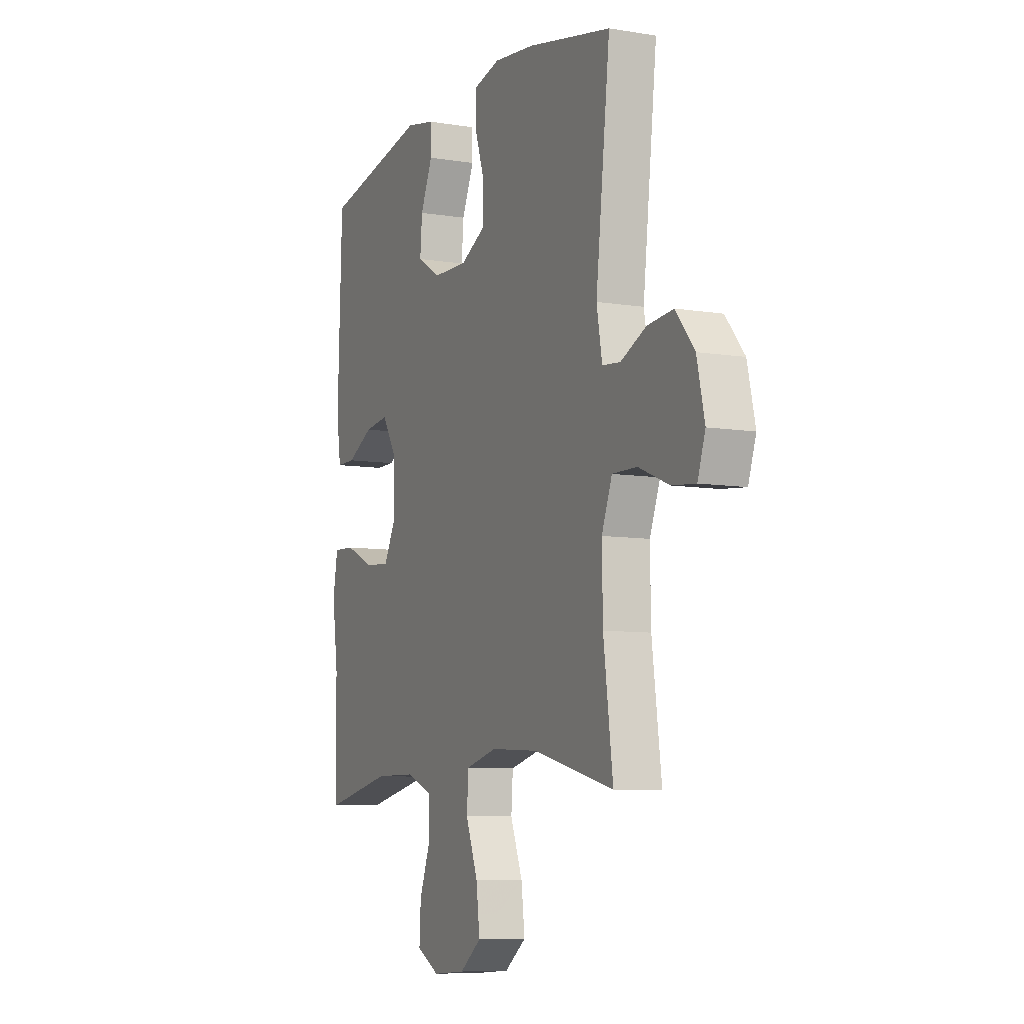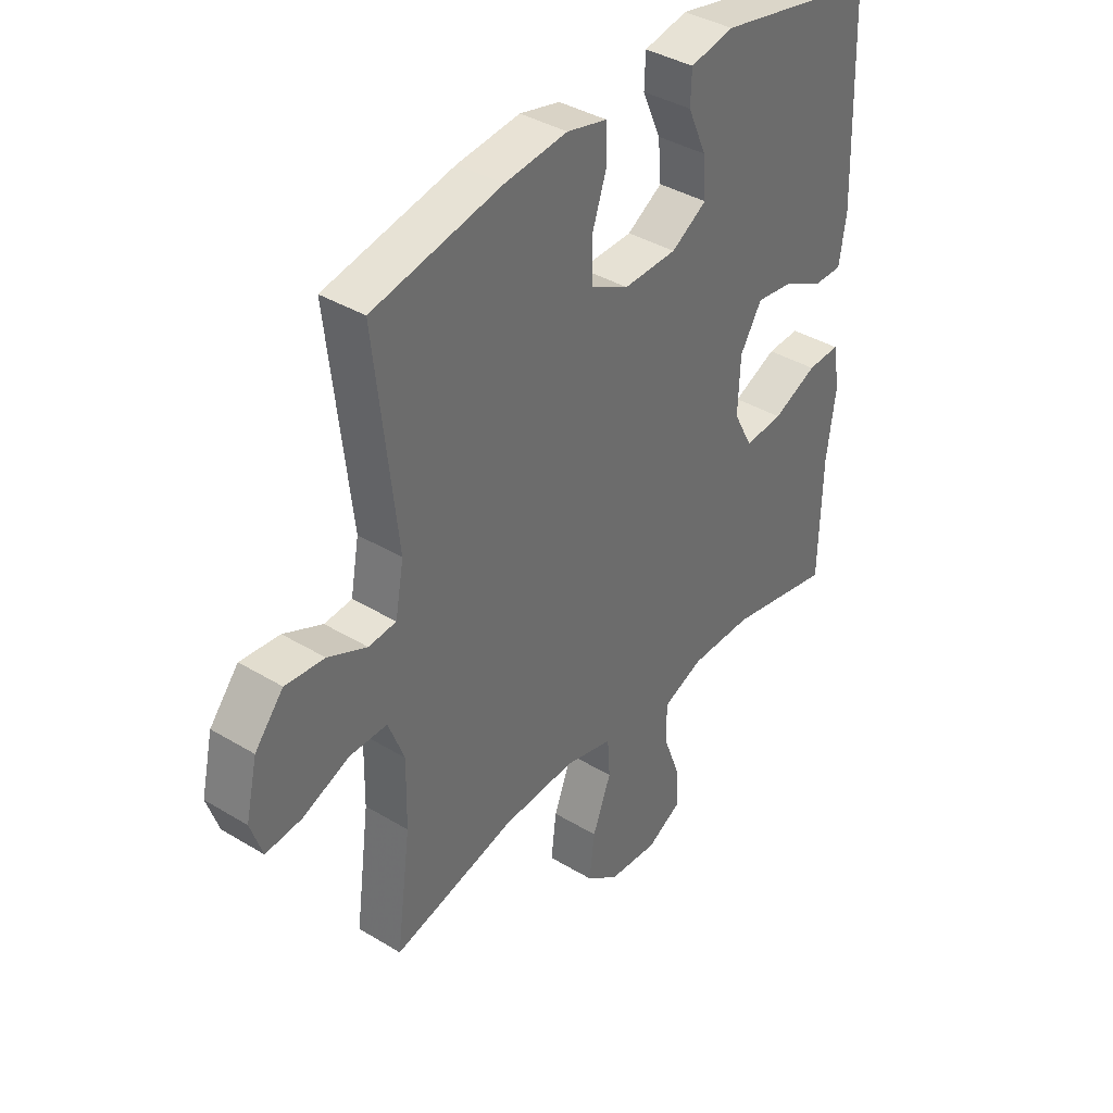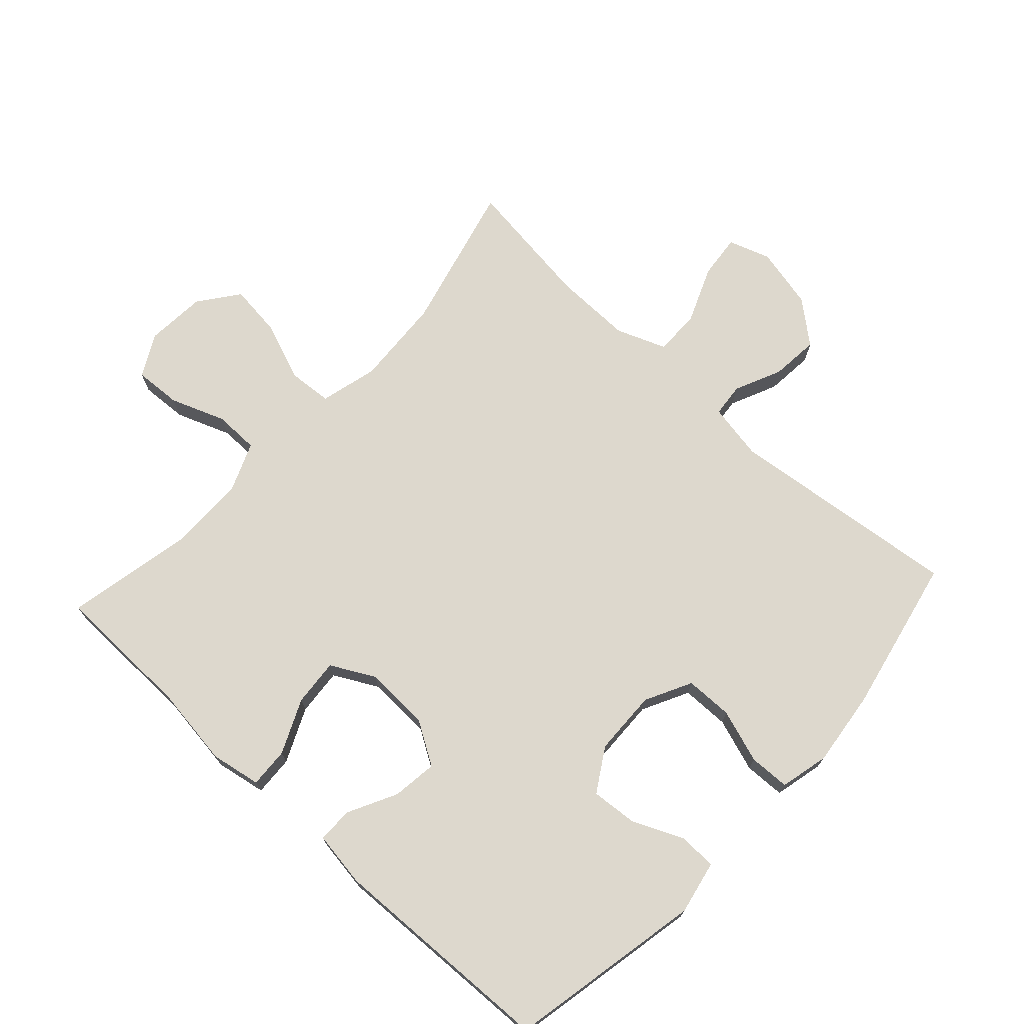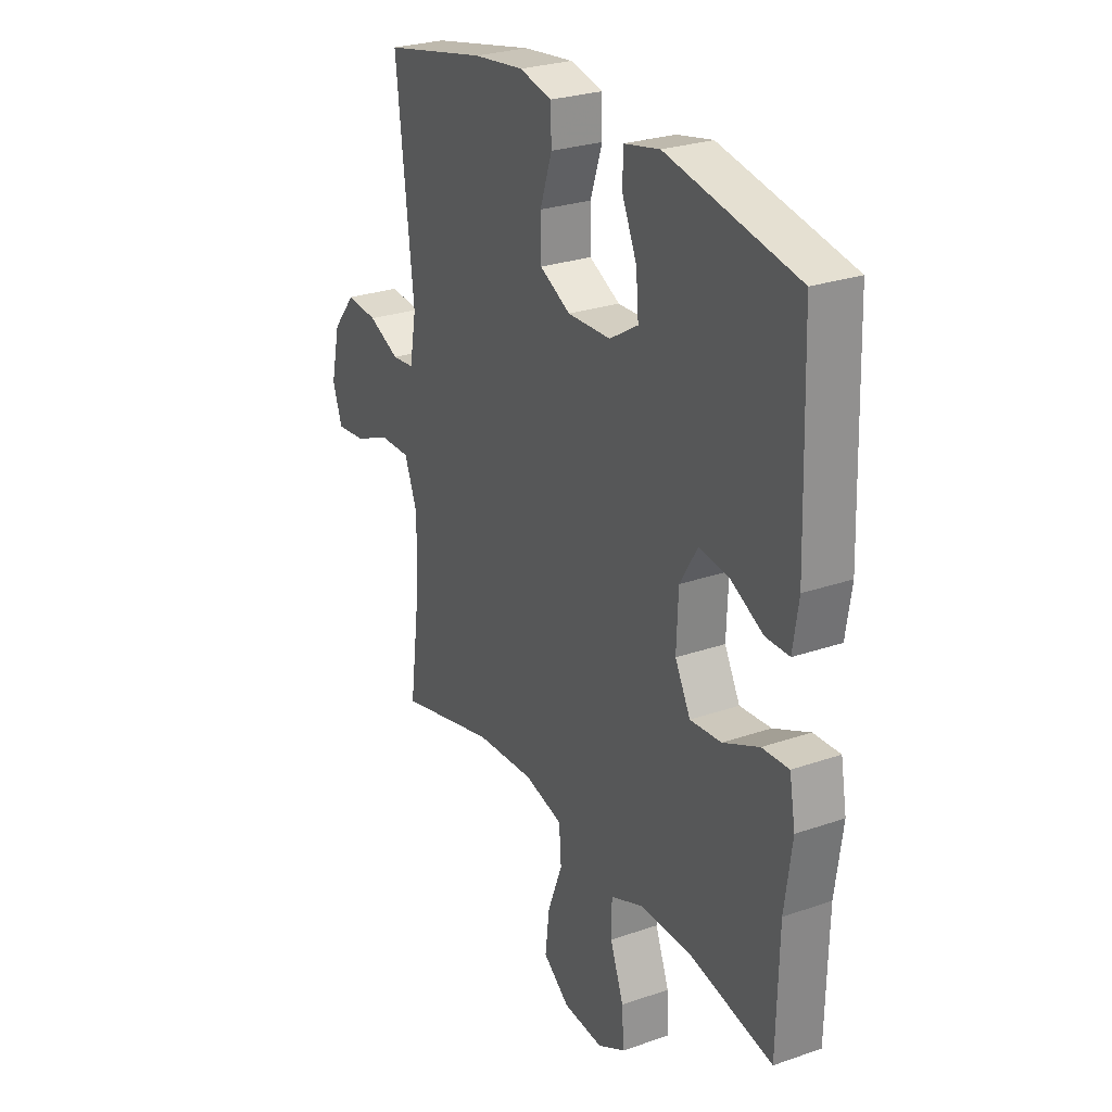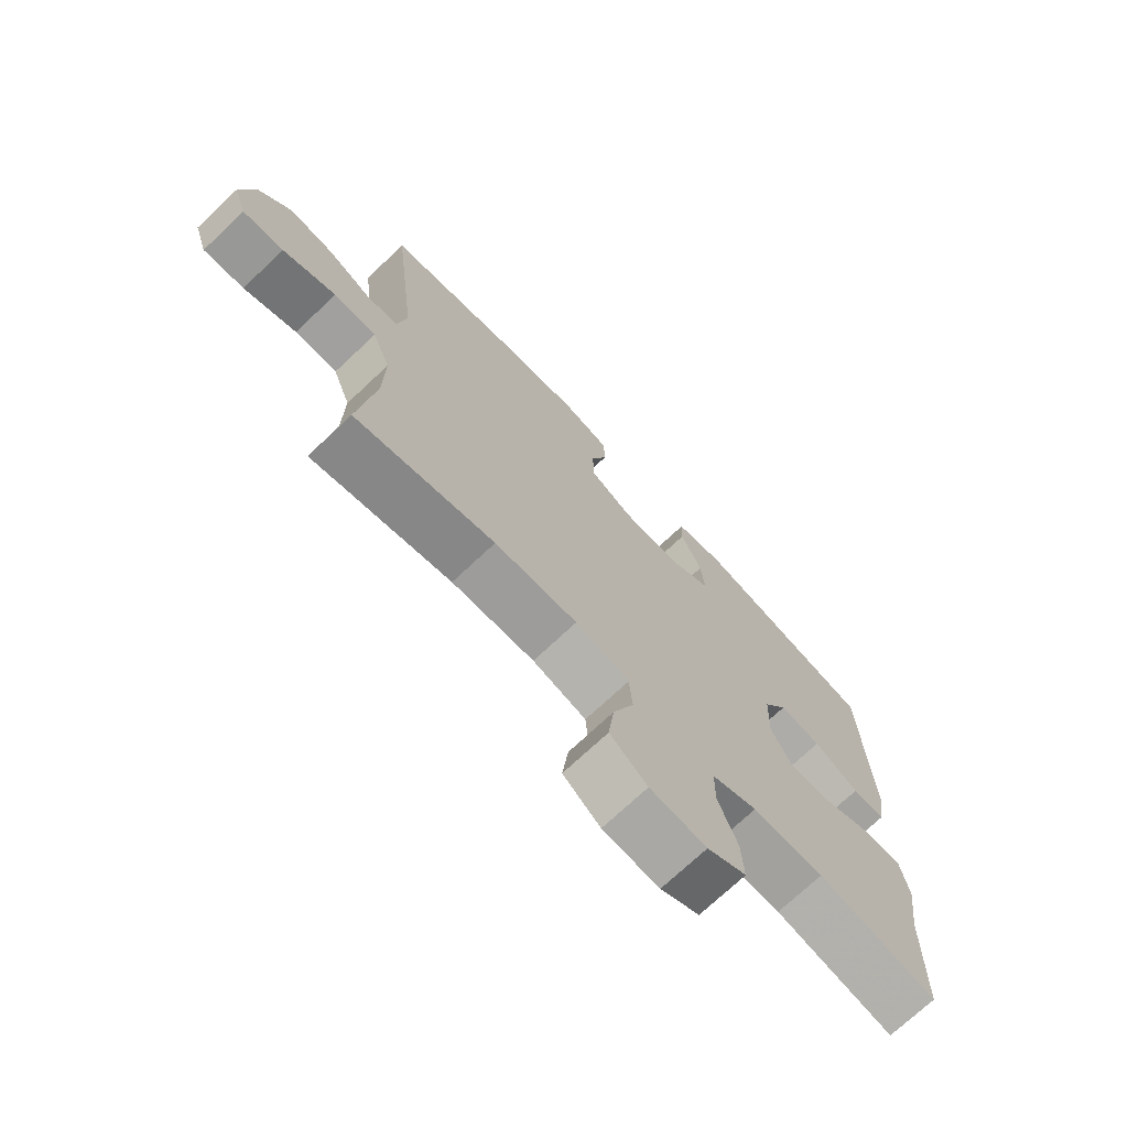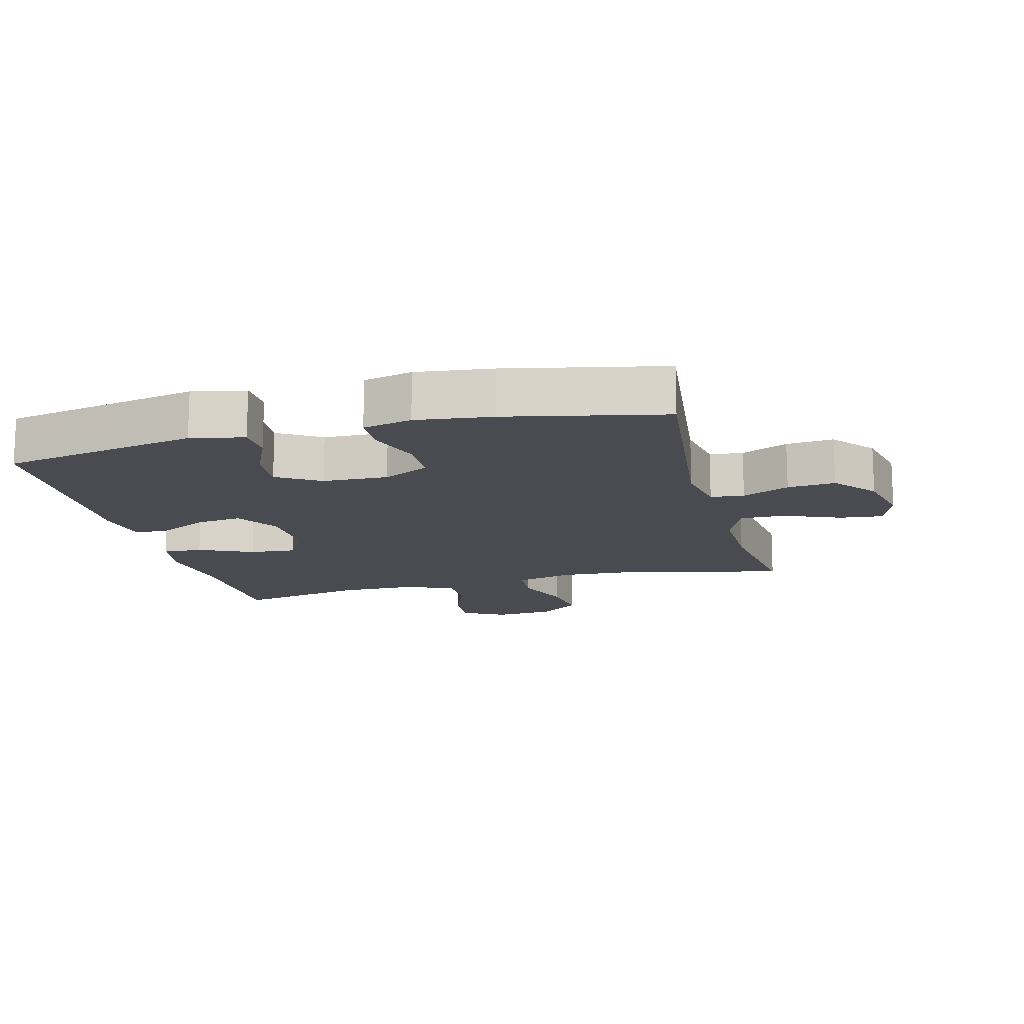
<metadata>
{"format":"obj","ext":"obj","renderer":"f3d","projection":"perspective","resolution":1024,"background":"white","views":[{"elev":-8.0,"azim":65.5,"up":"+Z"},{"elev":38.4,"azim":127.4,"up":"+Z"},{"elev":72.1,"azim":-47.4,"up":"+Y"},{"elev":26.8,"azim":-118.4,"up":"+Z"},{"elev":-72.4,"azim":133.3,"up":"+Z"},{"elev":-14.5,"azim":14.4,"up":"+Y"}]}
</metadata>
<code>
v -0.5 0.07 0.5
v -0.196 0.07 0.56
v -0.113 0.07 0.543
v -0.111 0.07 0.485
v -0.146 0.07 0.406
v -0.152 0.07 0.334
v -0.085 0.07 0.293
v 0.016 0.07 0.29
v 0.088 0.07 0.327
v 0.089 0.07 0.401
v 0.061 0.07 0.484
v 0.063 0.07 0.547
v 0.139 0.07 0.565
v 0.257 0.07 0.551
v 0.5 0.07 0.5
v 0.459 0.07 0.139
v 0.475 0.07 0.051
v 0.527 0.07 0.046
v 0.6 0.07 0.079
v 0.674 0.07 0.086
v 0.728 0.07 0.021
v 0.75 0.07 -0.075
v 0.728 0.07 -0.14
v 0.66 0.07 -0.133
v 0.572 0.07 -0.097
v 0.501 0.07 -0.096
v 0.471 0.07 -0.173
v 0.473 0.07 -0.296
v 0.5 0.07 -0.5
v 0.268 0.07 -0.442
v 0.13 0.07 -0.434
v 0.04 0.07 -0.457
v 0.035 0.07 -0.526
v 0.07 0.07 -0.617
v 0.08 0.07 -0.699
v 0.018 0.07 -0.746
v -0.076 0.07 -0.753
v -0.141 0.07 -0.718
v -0.137 0.07 -0.645
v -0.105 0.07 -0.56
v -0.106 0.07 -0.491
v -0.182 0.07 -0.46
v -0.301 0.07 -0.459
v -0.5 0.07 -0.5
v -0.505 0.07 -0.282
v -0.522 0.07 -0.158
v -0.508 0.07 -0.08
v -0.446 0.07 -0.083
v -0.362 0.07 -0.121
v -0.289 0.07 -0.127
v -0.253 0.07 -0.059
v -0.257 0.07 0.042
v -0.298 0.07 0.109
v -0.368 0.07 0.1
v -0.444 0.07 0.061
v -0.499 0.07 0.061
v -0.512 0.07 0.147
v -0.5 0 0.5
v -0.196 0 0.56
v -0.113 0 0.543
v -0.111 0 0.485
v -0.146 0 0.406
v -0.152 0 0.334
v -0.085 0 0.293
v 0.016 0 0.29
v 0.088 0 0.327
v 0.089 0 0.401
v 0.061 0 0.484
v 0.063 0 0.547
v 0.139 0 0.565
v 0.257 0 0.551
v 0.5 0 0.5
v 0.459 0 0.139
v 0.475 0 0.051
v 0.527 0 0.046
v 0.6 0 0.079
v 0.674 0 0.086
v 0.728 0 0.021
v 0.75 0 -0.075
v 0.728 0 -0.14
v 0.66 0 -0.133
v 0.572 0 -0.097
v 0.501 0 -0.096
v 0.471 0 -0.173
v 0.473 0 -0.296
v 0.5 0 -0.5
v 0.268 0 -0.442
v 0.13 0 -0.434
v 0.04 0 -0.457
v 0.035 0 -0.526
v 0.07 0 -0.617
v 0.08 0 -0.699
v 0.018 0 -0.746
v -0.076 0 -0.753
v -0.141 0 -0.718
v -0.137 0 -0.645
v -0.105 0 -0.56
v -0.106 0 -0.491
v -0.182 0 -0.46
v -0.301 0 -0.459
v -0.5 0 -0.5
v -0.505 0 -0.282
v -0.522 0 -0.158
v -0.508 0 -0.08
v -0.446 0 -0.083
v -0.362 0 -0.121
v -0.289 0 -0.127
v -0.253 0 -0.059
v -0.257 0 0.042
v -0.298 0 0.109
v -0.368 0 0.1
v -0.444 0 0.061
v -0.499 0 0.061
v -0.512 0 0.147
f 3 4 5
f 2 3 5
f 1 2 5
f 57 1 5
f 56 57 5
f 55 56 5
f 54 55 5
f 53 54 5 6
f 52 53 6 7
f 51 52 7 8
f 50 51 8 9
f 47 48 49
f 46 47 49
f 45 46 49
f 45 49 50
f 44 45 50
f 43 44 50
f 42 43 50 9
f 38 39 40
f 37 38 40
f 36 37 40
f 35 36 40
f 34 35 40
f 33 34 40
f 32 33 40 41
f 41 42 9
f 32 41 9
f 31 32 9
f 28 29 30
f 31 9 10
f 30 31 10
f 28 30 10
f 27 28 10
f 23 24 25
f 22 23 25
f 21 22 25
f 20 21 25
f 19 20 25
f 18 19 25
f 17 18 25 26
f 12 13 14
f 11 12 14
f 10 11 14
f 27 10 14
f 26 27 14
f 17 26 14
f 16 17 14
f 14 15 16
f 62 61 60
f 62 60 59
f 62 59 58
f 62 58 114
f 62 114 113
f 62 113 112
f 62 112 111
f 63 62 111 110
f 64 63 110 109
f 65 64 109 108
f 66 65 108 107
f 106 105 104
f 106 104 103
f 106 103 102
f 107 106 102
f 107 102 101
f 107 101 100
f 66 107 100 99
f 97 96 95
f 97 95 94
f 97 94 93
f 97 93 92
f 97 92 91
f 97 91 90
f 98 97 90 89
f 66 99 98
f 66 98 89
f 66 89 88
f 87 86 85
f 67 66 88
f 67 88 87
f 67 87 85
f 67 85 84
f 82 81 80
f 82 80 79
f 82 79 78
f 82 78 77
f 82 77 76
f 82 76 75
f 83 82 75 74
f 71 70 69
f 71 69 68
f 71 68 67
f 71 67 84
f 71 84 83
f 71 83 74
f 71 74 73
f 73 72 71
f 1 58 59 2
f 2 59 60 3
f 3 60 61 4
f 4 61 62 5
f 5 62 63 6
f 6 63 64 7
f 7 64 65 8
f 8 65 66 9
f 9 66 67 10
f 10 67 68 11
f 11 68 69 12
f 12 69 70 13
f 13 70 71 14
f 14 71 72 15
f 15 72 73 16
f 16 73 74 17
f 17 74 75 18
f 18 75 76 19
f 19 76 77 20
f 20 77 78 21
f 21 78 79 22
f 22 79 80 23
f 23 80 81 24
f 24 81 82 25
f 25 82 83 26
f 26 83 84 27
f 27 84 85 28
f 28 85 86 29
f 29 86 87 30
f 30 87 88 31
f 31 88 89 32
f 32 89 90 33
f 33 90 91 34
f 34 91 92 35
f 35 92 93 36
f 36 93 94 37
f 37 94 95 38
f 38 95 96 39
f 39 96 97 40
f 40 97 98 41
f 41 98 99 42
f 42 99 100 43
f 43 100 101 44
f 44 101 102 45
f 45 102 103 46
f 46 103 104 47
f 47 104 105 48
f 48 105 106 49
f 49 106 107 50
f 50 107 108 51
f 51 108 109 52
f 52 109 110 53
f 53 110 111 54
f 54 111 112 55
f 55 112 113 56
f 56 113 114 57
f 57 114 58 1

</code>
